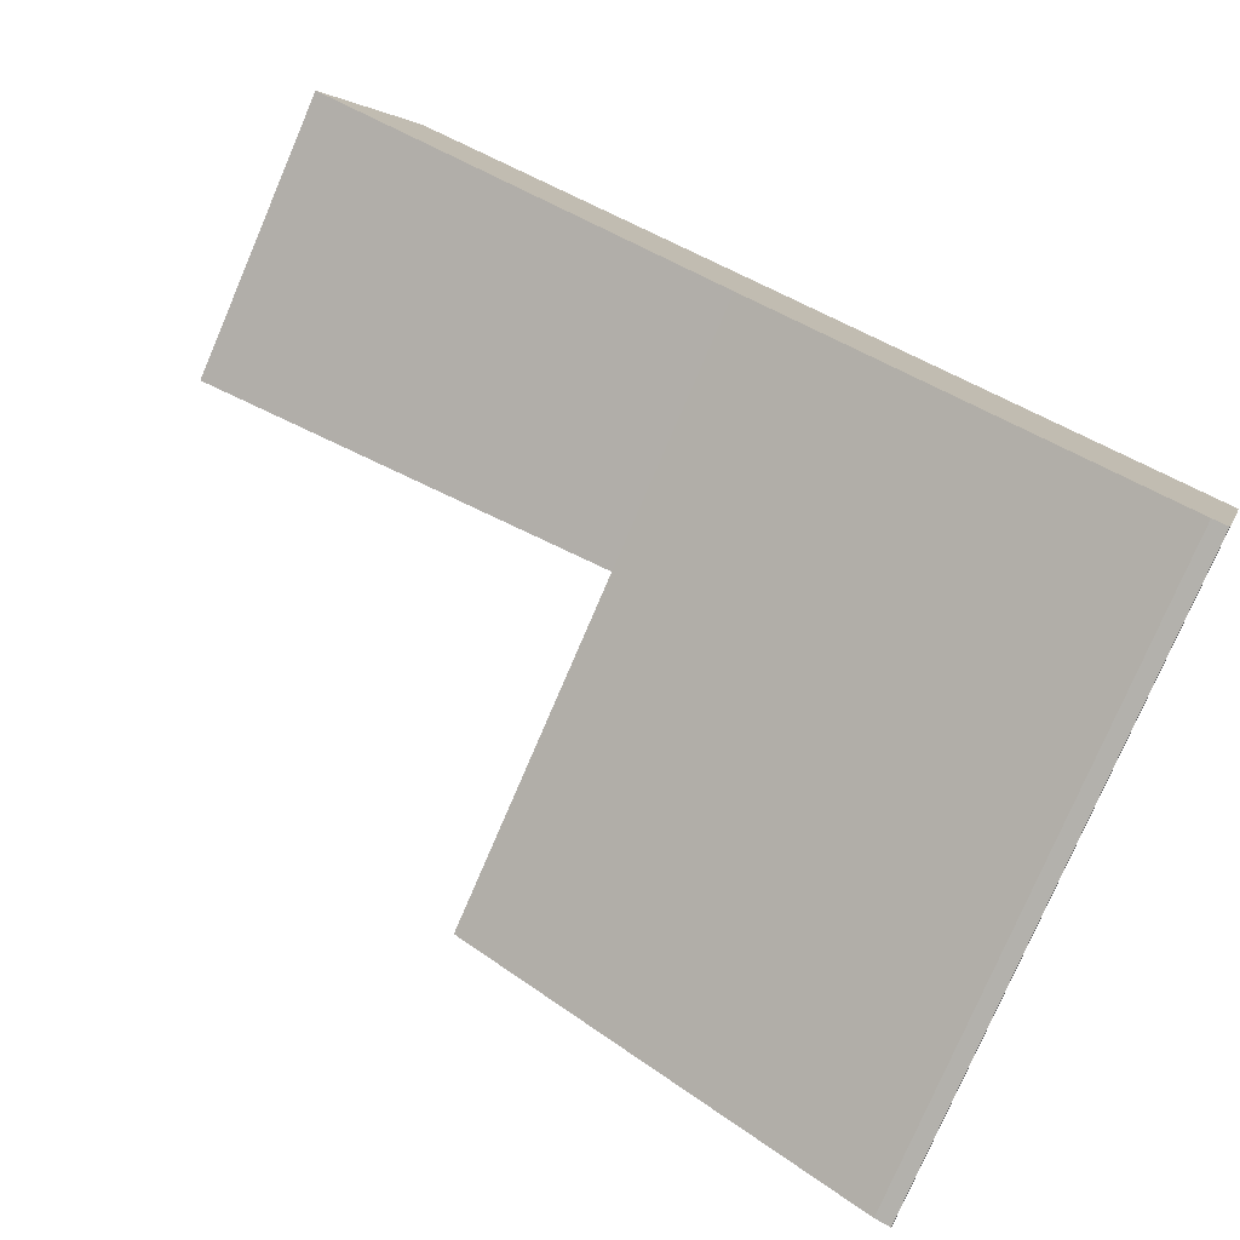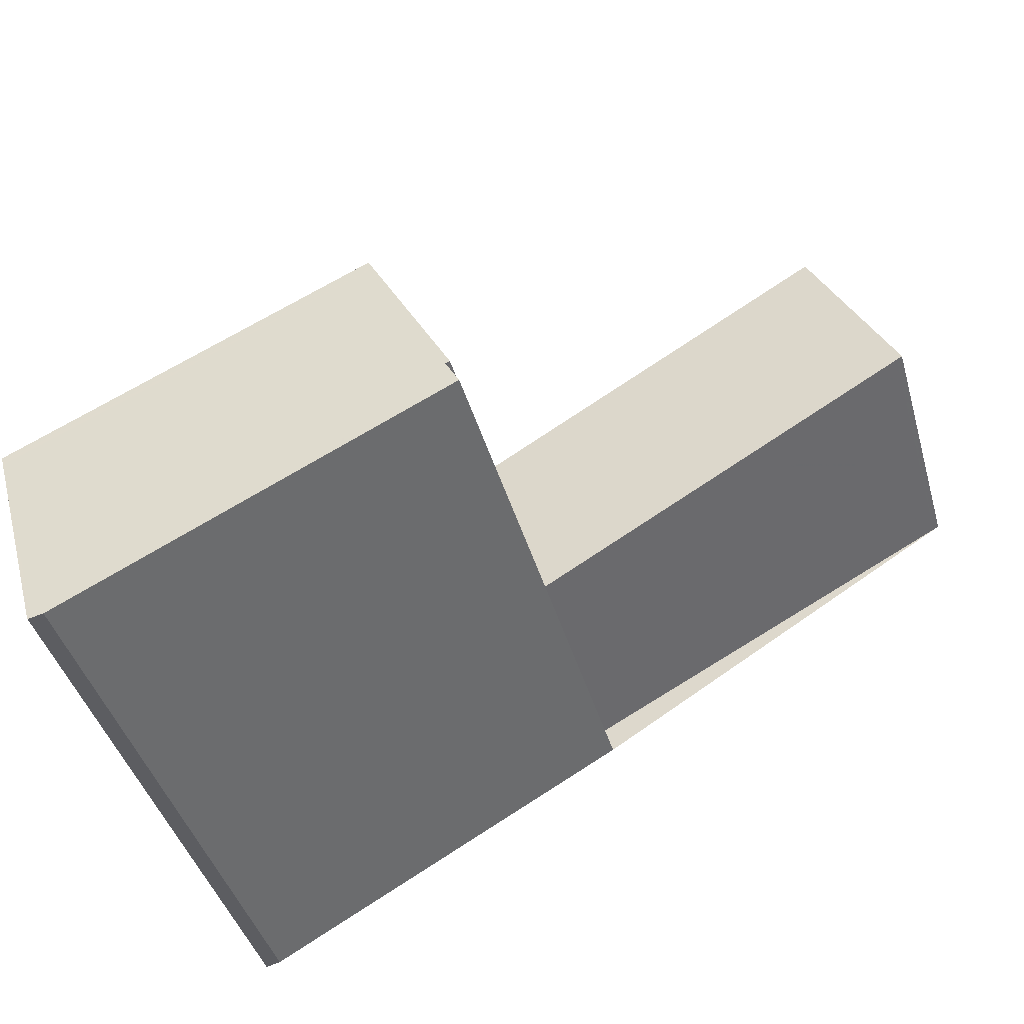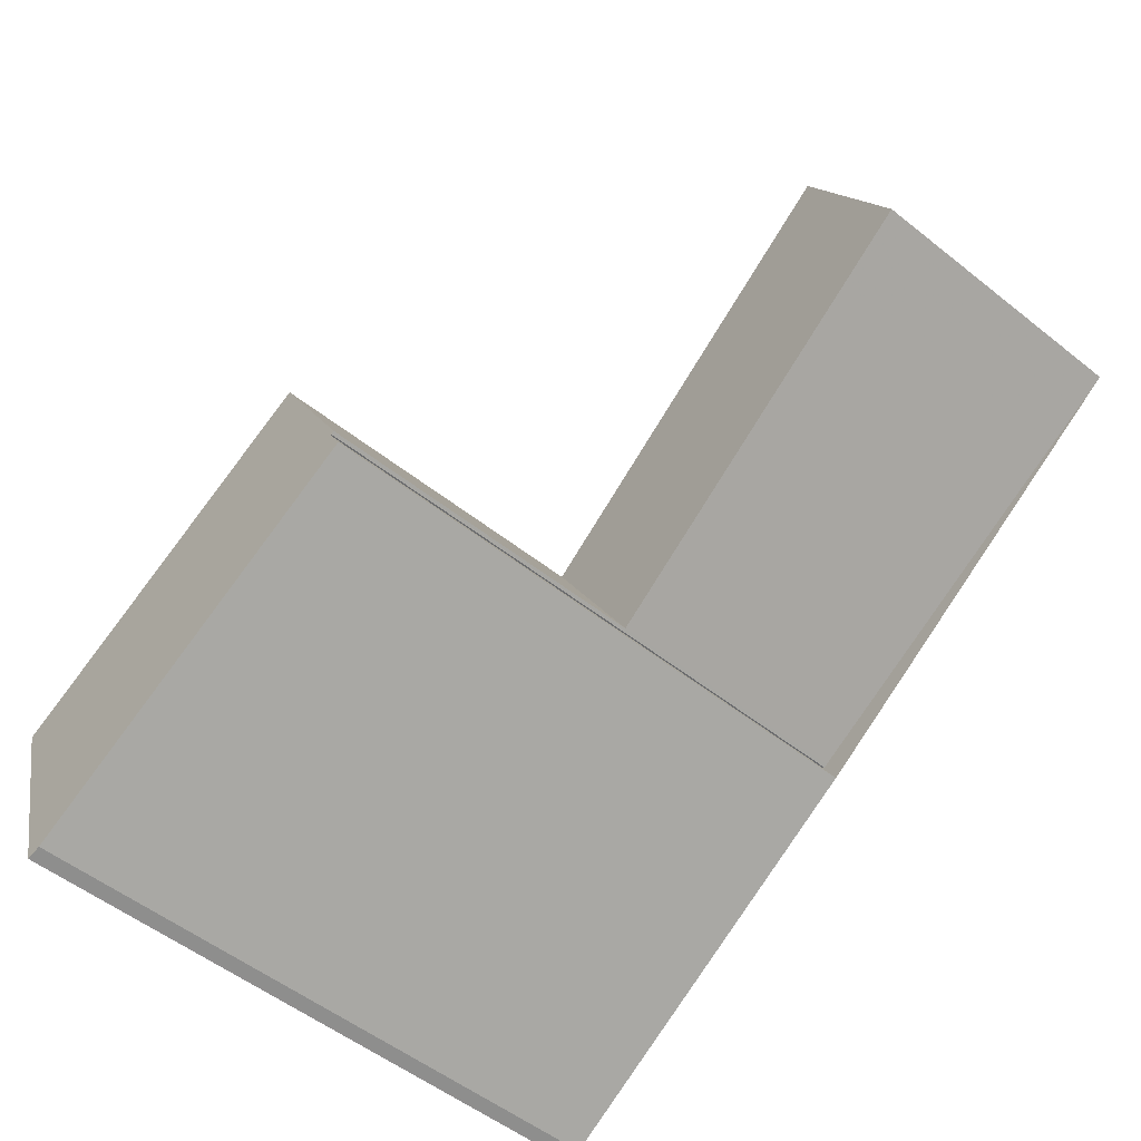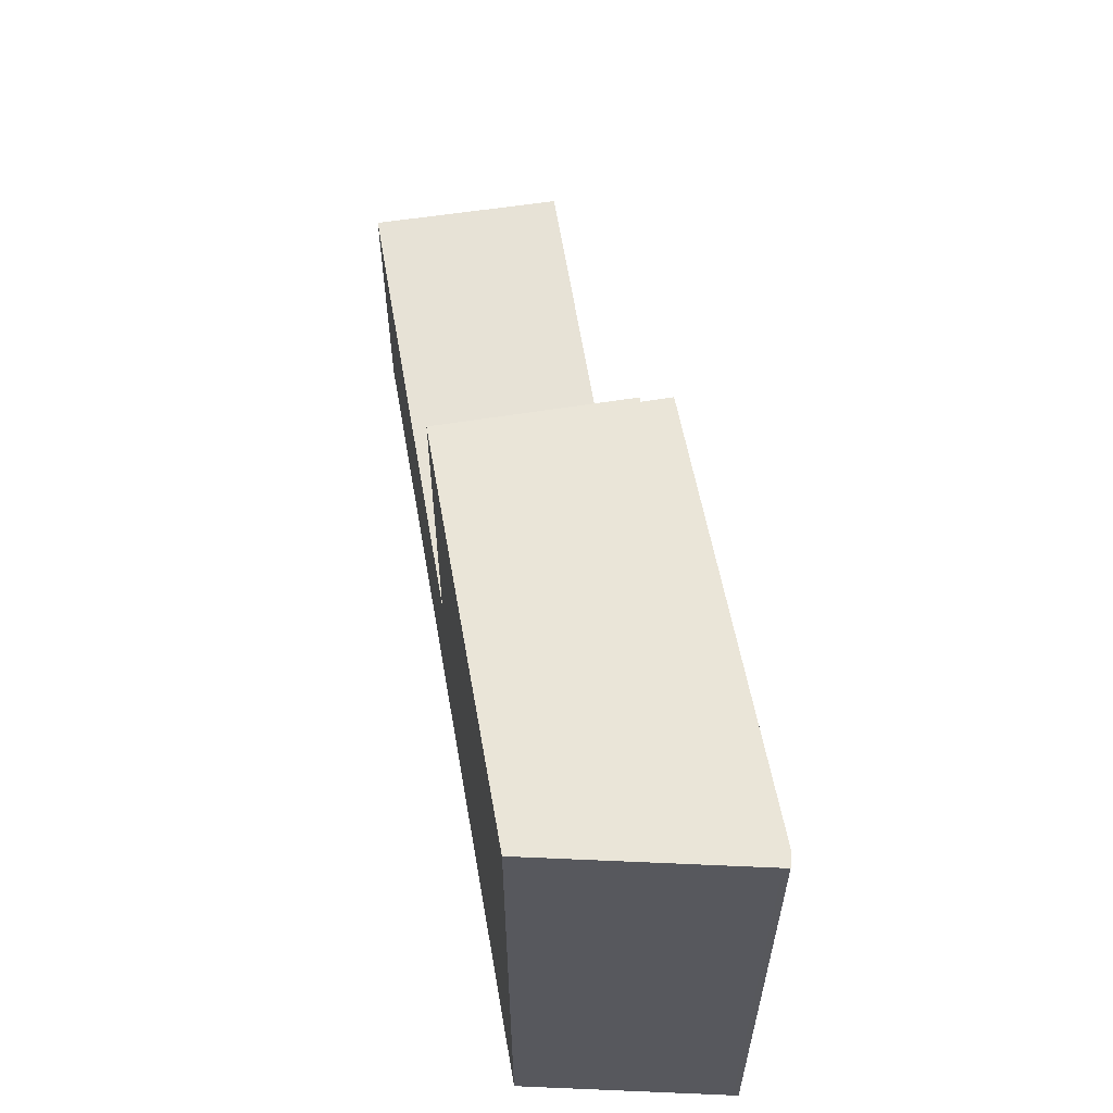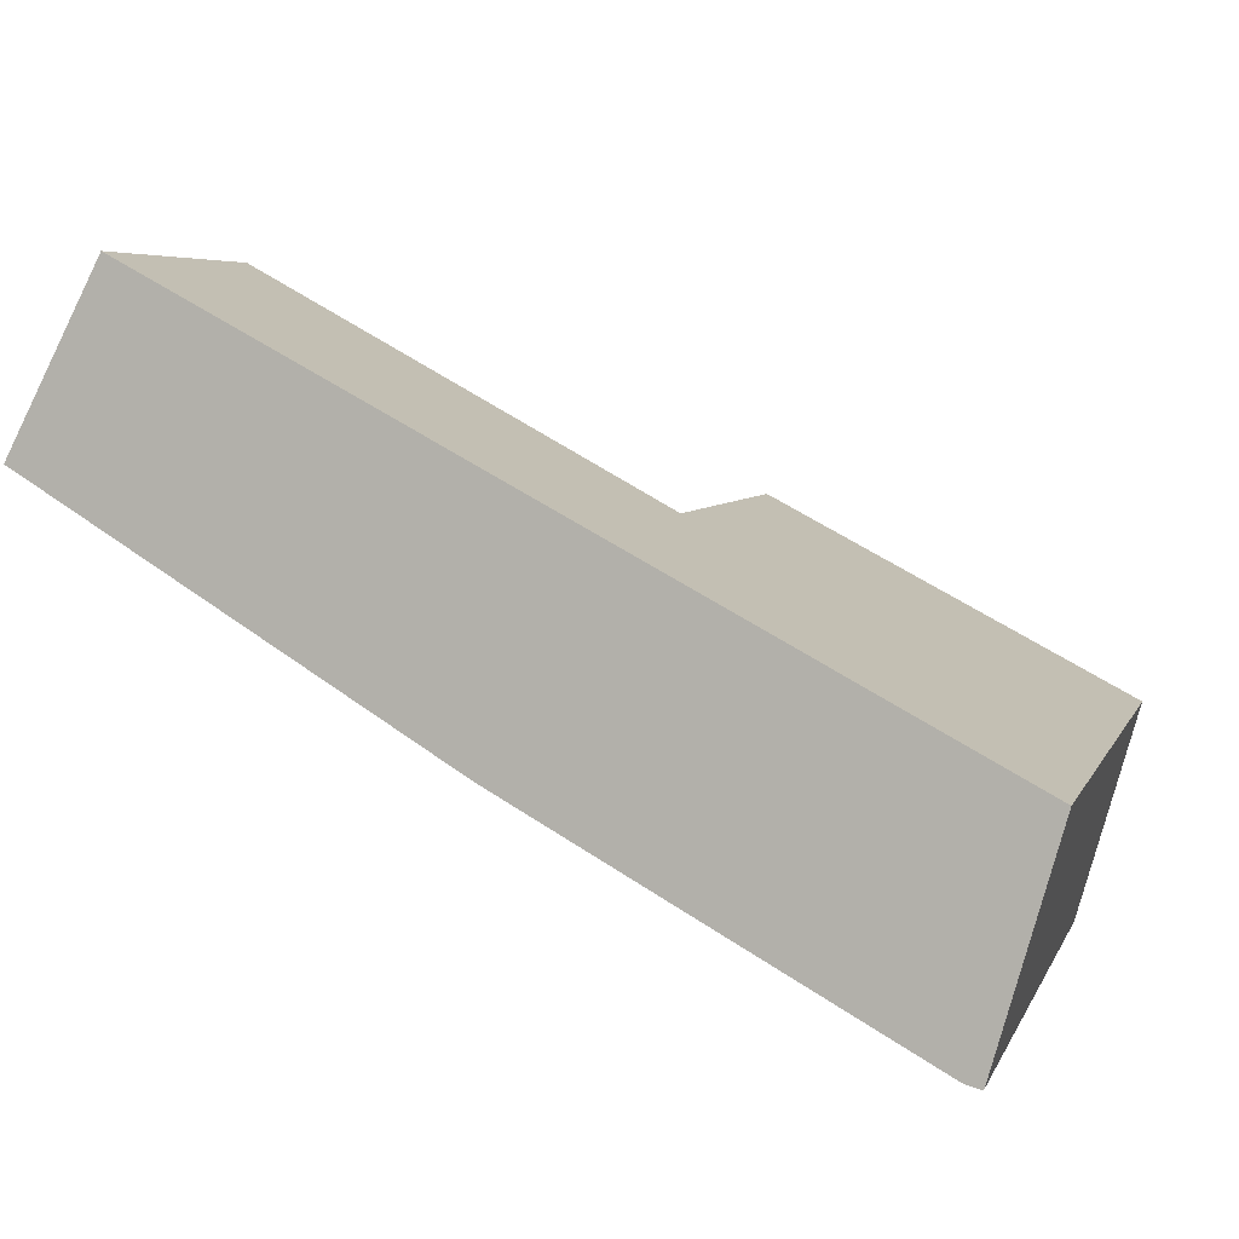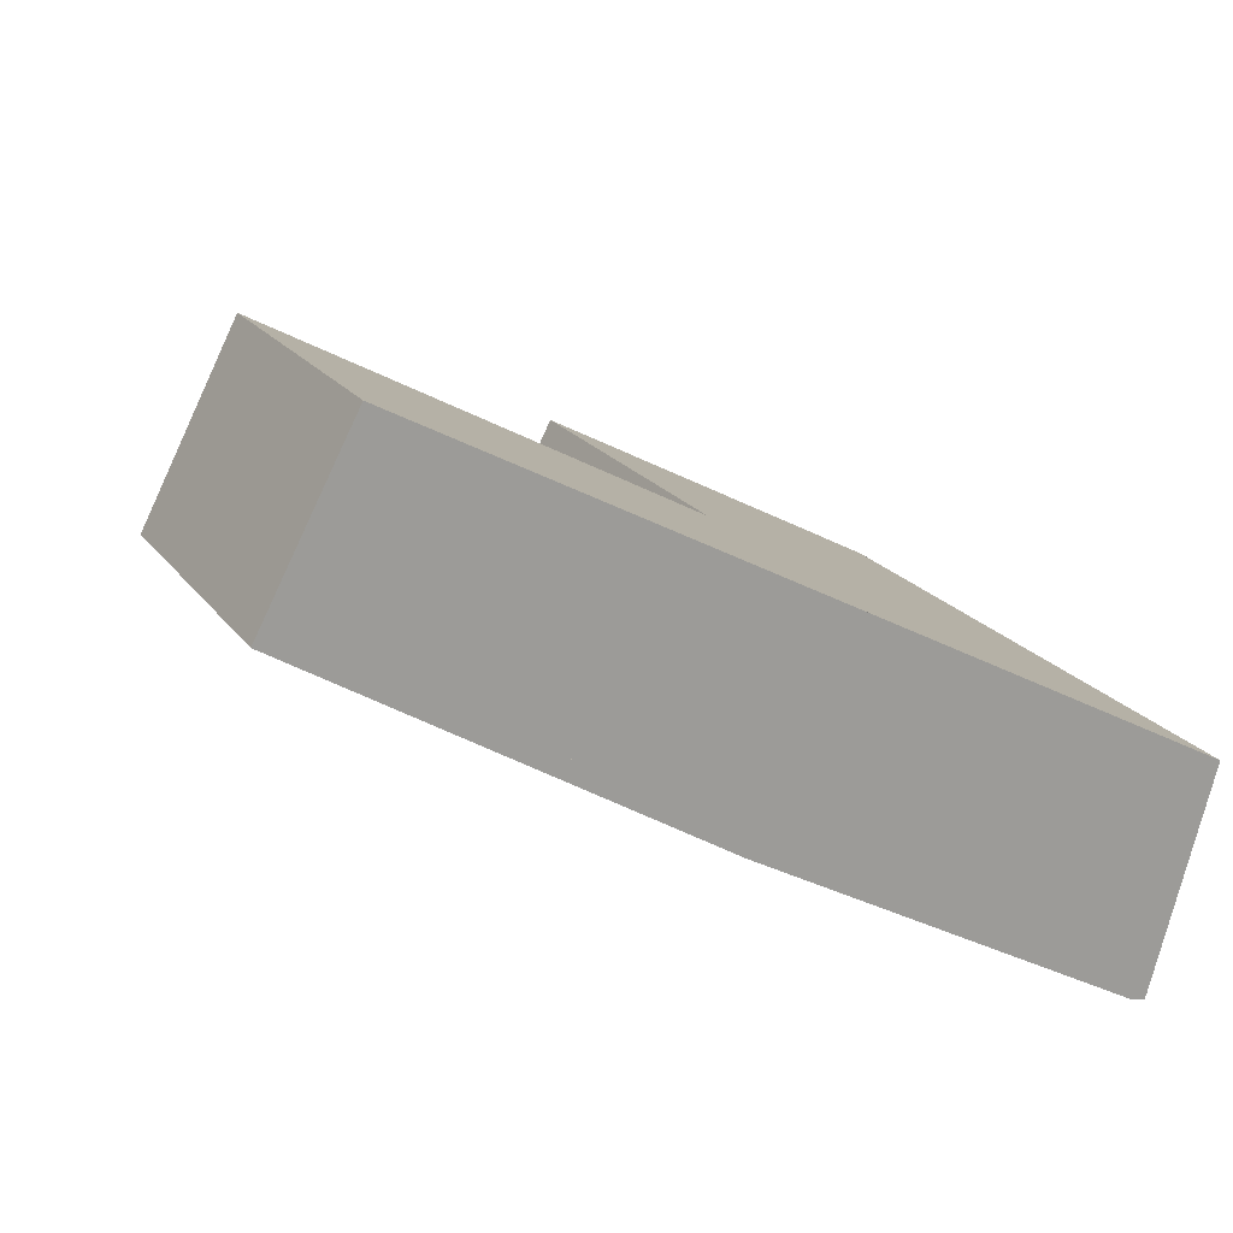
<metadata>
{"format":"obj","ext":"obj","renderer":"f3d","projection":"perspective","resolution":1024,"background":"white","views":[{"elev":-77.8,"azim":156.8,"up":"+Y"},{"elev":-42.7,"azim":15.8,"up":"+Y"},{"elev":-53.4,"azim":49.7,"up":"+Y"},{"elev":61.2,"azim":-71.8,"up":"+Z"},{"elev":5.6,"azim":-164.4,"up":"+Y"},{"elev":19.9,"azim":154.9,"up":"+Y"}]}
</metadata>
<code>
v -33.3 -1649 9.87
v -33.33 -1649 9.871
v -33.09 -1649 9.865
v -39.39 -1653 10.13
v -39.63 -1653 10.14
v -39.66 -1653 10.14
v -40.64 -1649 10.16
v -28.03 -1643 4.718
v -26.56 -1645 4.648
v -40.62 -1649 10.16
v -39.68 -1653 10.14
v -33.2 -1649 9.868
v -33.25 -1649 9.868
v -34.64 -1646 9.904
v -40.6 -1649 10.16
v -34.6 -1646 9.903
v -34.7 -1646 9.905
v -33.25 -1649 9.868
v -27.95 -1643 4.714
v -33.25 -1649 4.27
v -34.64 -1646 4.336
v -34.6 -1646 4.335
v -27.91 -1643 4.712
v -28.01 -1643 4.707
v -28.05 -1643 4.708
v -26.66 -1645 4.642
v -27.92 -1643 4.712
v -27.95 -1643 4.714
v -26.57 -1645 4.648
v -34.7 -1646 4.339
v -33.25 -1649 4.27
v -34.64 -1646 4.336
v -34.64 -1646 9.904
v -34.7 -1646 9.905
v -34.7 -1646 4.339
v -34.6 -1646 4.335
v -34.6 -1646 9.903
v -28.13 -1643 4.712
v -28.04 -1643 4.718
v -29.11 -1643 4.645
v -29.15 -1643 4.647
v -27.76 -1646 4.58
v -29.22 -1643 4.65
v -39.96 -1652 10.15
v -33.53 -1648 9.875
v -26.84 -1645 4.661
v -26.84 -1645 4.661
v -33.53 -1648 4.284
v -28.04 -1645 4.594
v -26.94 -1645 4.656
v -33.53 -1648 4.284
v -33.53 -1648 9.875
v -27.94 -1643 4.713
v -27.94 -1643 4.713
v -29.12 -1643 4.645
v -28.03 -1643 4.708
v -34.55 -1646 4.332
v -34.55 -1646 9.902
v -30.06 -1644 4.591
v -40.53 -1650 10.16
v -34.55 -1646 9.902
v -34.55 -1646 4.332
v -39.64 -1653 10.14
v -39.59 -1653 10.14
v -39.92 -1652 10.15
v -40.58 -1649 10.16
v -40.55 -1649 10.16
v -40.6 -1649 10.16
v -40.48 -1650 10.15
v -33.33 -1649 9.871
v -33.3 -1649 9.87
v -33.3 -1649 0
v -33.33 -1649 -1.776e-15
v -33.2 -1649 9.868
v -33.33 -1649 9.871
v -33.33 -1649 -1.776e-15
v -33.2 -1649 0
v -39.39 -1653 10.13
v -33.09 -1649 9.865
v -33.09 -1649 0
v -39.39 -1653 -1.776e-15
v -39.59 -1653 10.14
v -39.39 -1653 10.13
v -39.39 -1653 -1.776e-15
v -39.59 -1653 0
v -39.66 -1653 10.14
v -39.63 -1653 10.14
v -39.63 -1653 0
v -39.66 -1653 0
v -39.68 -1653 10.14
v -39.66 -1653 10.14
v -39.66 -1653 0
v -39.68 -1653 -1.776e-15
v -40.6 -1649 10.16
v -40.64 -1649 10.16
v -40.64 -1649 1.776e-15
v -40.6 -1649 0
v -27.95 -1643 4.714
v -28.03 -1643 4.718
v -28.03 -1643 0
v -27.95 -1643 0
v -26.57 -1645 4.648
v -26.56 -1645 4.648
v -26.56 -1645 8.882e-16
v -26.57 -1645 0
v -40.64 -1649 10.16
v -40.62 -1649 10.16
v -40.62 -1649 0
v -40.64 -1649 1.776e-15
v -39.96 -1652 10.15
v -39.68 -1653 10.14
v -39.68 -1653 -1.776e-15
v -39.96 -1652 -1.776e-15
v -33.09 -1649 9.865
v -33.2 -1649 9.868
v -33.2 -1649 0
v -33.09 -1649 0
v -33.3 -1649 9.87
v -33.25 -1649 9.868
v -33.25 -1649 0
v -33.3 -1649 0
v -40.62 -1649 10.16
v -40.6 -1649 10.16
v -40.6 -1649 0
v -40.62 -1649 0
v -27.94 -1643 4.713
v -27.95 -1643 4.714
v -27.95 -1643 0
v -27.94 -1643 0
v -26.84 -1645 4.661
v -27.91 -1643 4.712
v -27.91 -1643 0
v -26.84 -1645 0
v -27.76 -1646 4.58
v -26.66 -1645 4.642
v -26.66 -1645 0
v -27.76 -1646 0
v -26.66 -1645 4.642
v -26.57 -1645 4.648
v -26.57 -1645 0
v -26.66 -1645 0
v -29.22 -1643 4.65
v -34.7 -1646 4.339
v -34.7 -1646 0
v -29.22 -1643 0
v -28.04 -1643 4.718
v -28.13 -1643 4.712
v -28.13 -1643 0
v -28.04 -1643 0
v -28.03 -1643 4.718
v -28.04 -1643 4.718
v -28.04 -1643 0
v -28.03 -1643 0
v -33.25 -1649 4.27
v -27.76 -1646 4.58
v -27.76 -1646 0
v -33.25 -1649 0
v -28.13 -1643 4.712
v -29.22 -1643 4.65
v -29.22 -1643 0
v -28.13 -1643 0
v -40.53 -1650 10.16
v -39.96 -1652 10.15
v -39.96 -1652 -1.776e-15
v -40.53 -1650 1.776e-15
v -26.56 -1645 4.648
v -26.84 -1645 4.661
v -26.84 -1645 0
v -26.56 -1645 8.882e-16
v -27.91 -1643 4.712
v -27.94 -1643 4.713
v -27.94 -1643 0
v -27.91 -1643 0
v -40.6 -1649 10.16
v -40.53 -1650 10.16
v -40.53 -1650 1.776e-15
v -40.6 -1649 0
v -39.63 -1653 10.14
v -39.59 -1653 10.14
v -39.59 -1653 0
v -39.63 -1653 0
v -34.7 -1646 9.905
v -40.6 -1649 10.16
v -40.6 -1649 0
v -34.7 -1646 0
v -28.03 -1643 0
v -26.56 -1645 0
v -33.3 -1649 0
v -33.33 -1649 0
v -33.09 -1649 0
v -39.39 -1653 0
v -39.63 -1653 0
v -39.66 -1653 0
v -40.64 -1649 0
f 64 5 6 11 63
f 63 11 44 65
f 67 15 10 66
f 39 8 19 28
f 47 9 29 46
f 54 23 27 53
f 56 24 40 55
f 50 26 42 49
f 53 27 24 56
f 46 29 26 50
f 32 30 17 33
f 36 32 33 37
f 66 10 7 68
f 57 36 37 58
f 43 38 25 41
f 28 25 38 39
f 55 40 59
f 49 42 20 48
f 41 21 35 43
f 65 44 60 69
f 46 27 23 47
f 49 40 24 50
f 50 24 27 46
f 52 18 31 51
f 59 40 49 48 62
f 53 28 19 54
f 55 41 25 56
f 56 25 28 53
f 58 52 51 57
f 59 22 21 41 55
f 69 60 15 67
f 62 22 59
f 63 12 3 4 64
f 65 45 13 1 2 12 63
f 66 14 16 67
f 68 34 14 66
f 69 61 45 65
f 67 16 61 69
f 71 72 73 70
f 75 76 77 74
f 79 80 81 78
f 83 84 85 82
f 87 88 89 86
f 91 92 93 90
f 95 96 97 94
f 99 100 101 98
f 103 104 105 102
f 107 108 109 106
f 111 112 113 110
f 115 116 117 114
f 119 120 121 118
f 123 124 125 122
f 127 128 129 126
f 131 132 133 130
f 135 136 137 134
f 139 140 141 138
f 143 144 145 142
f 147 148 149 146
f 151 152 153 150
f 155 156 157 154
f 159 160 161 158
f 163 164 165 162
f 167 168 169 166
f 171 172 173 170
f 175 176 177 174
f 179 180 181 178
f 183 184 185 182
f 187 188 189 190 191 192 193 194 186

</code>
